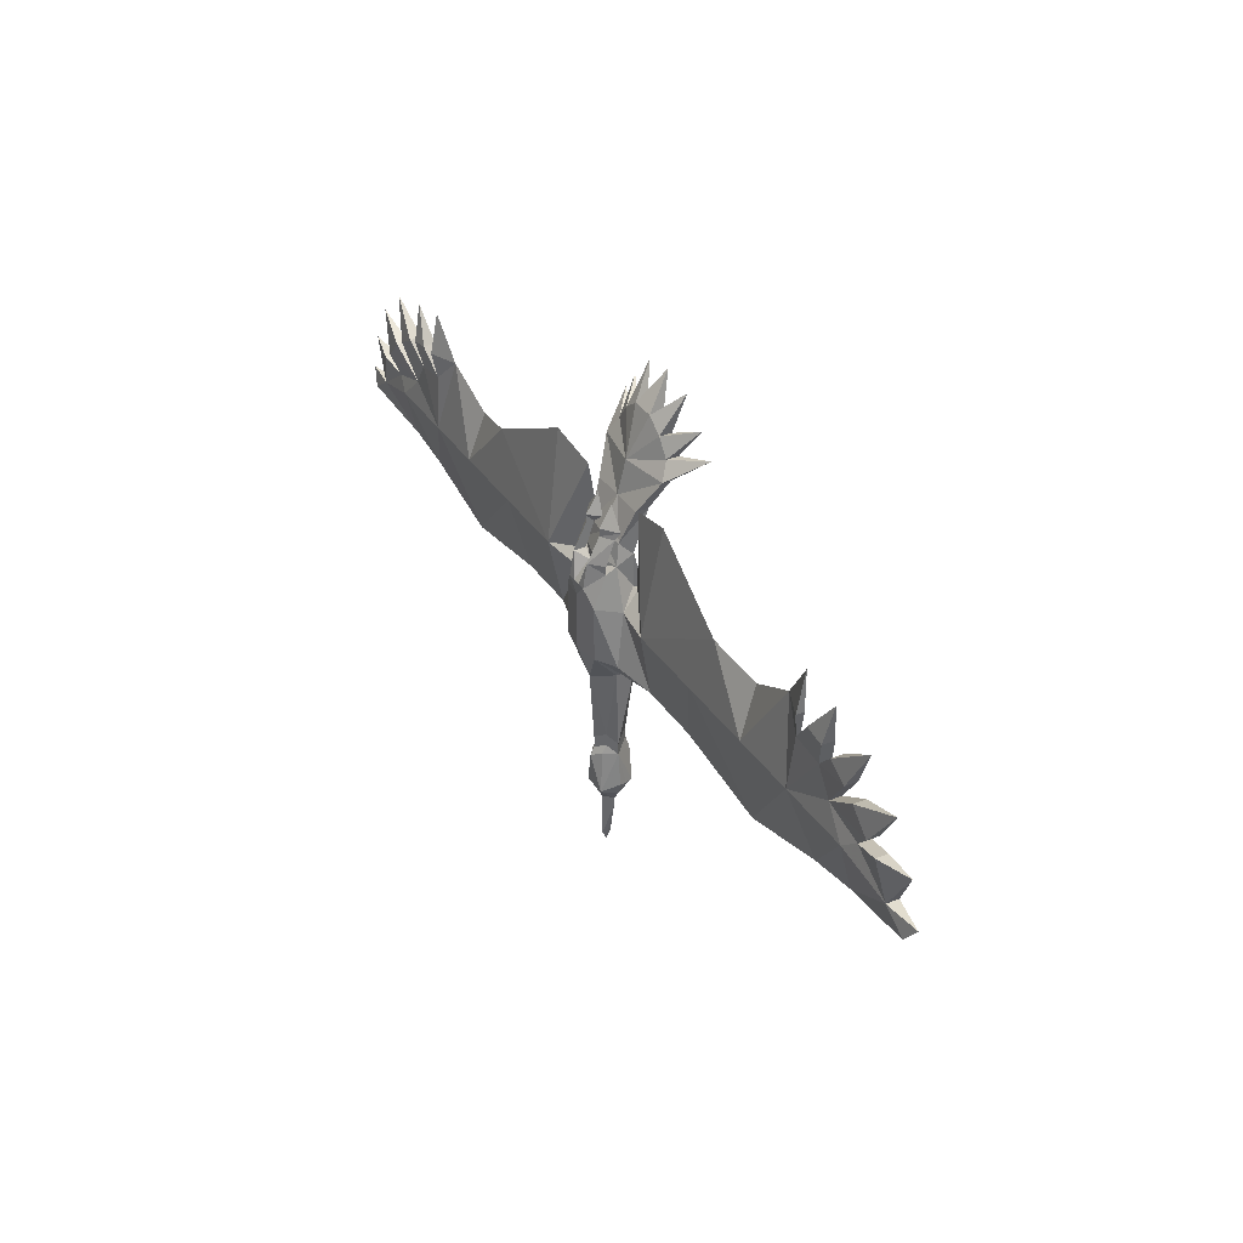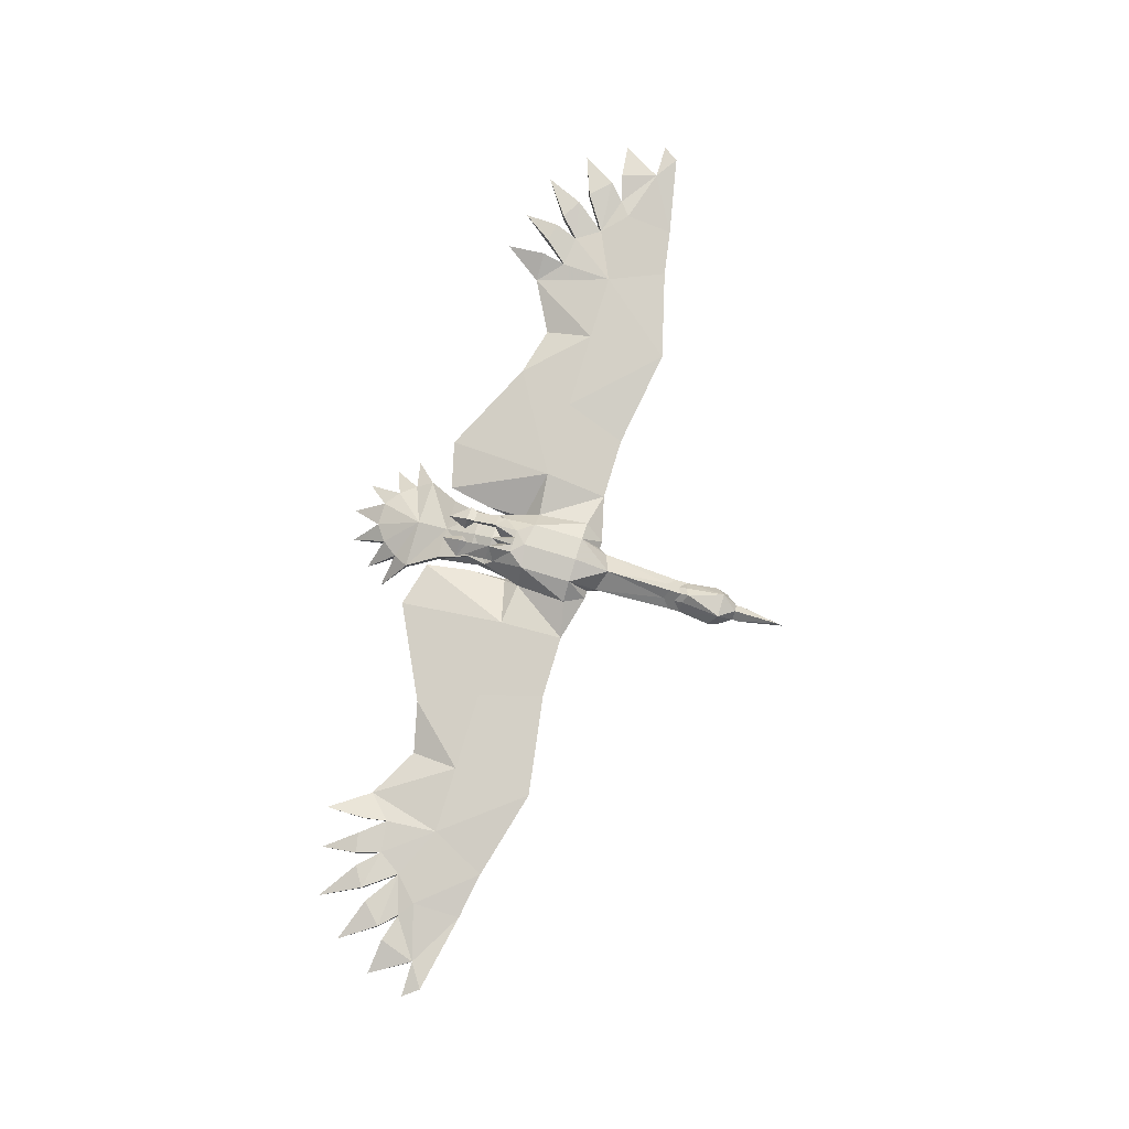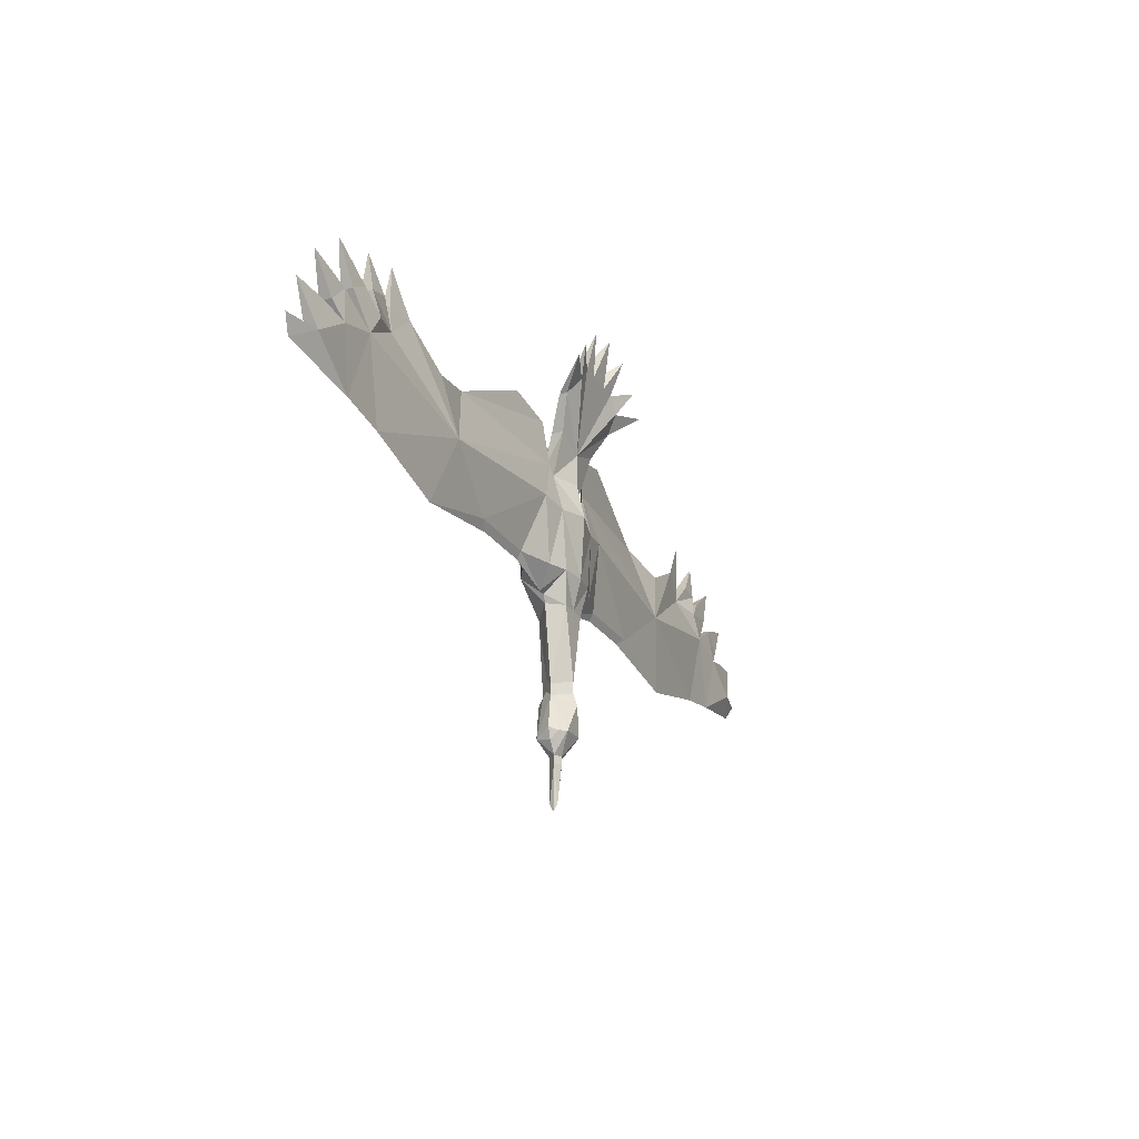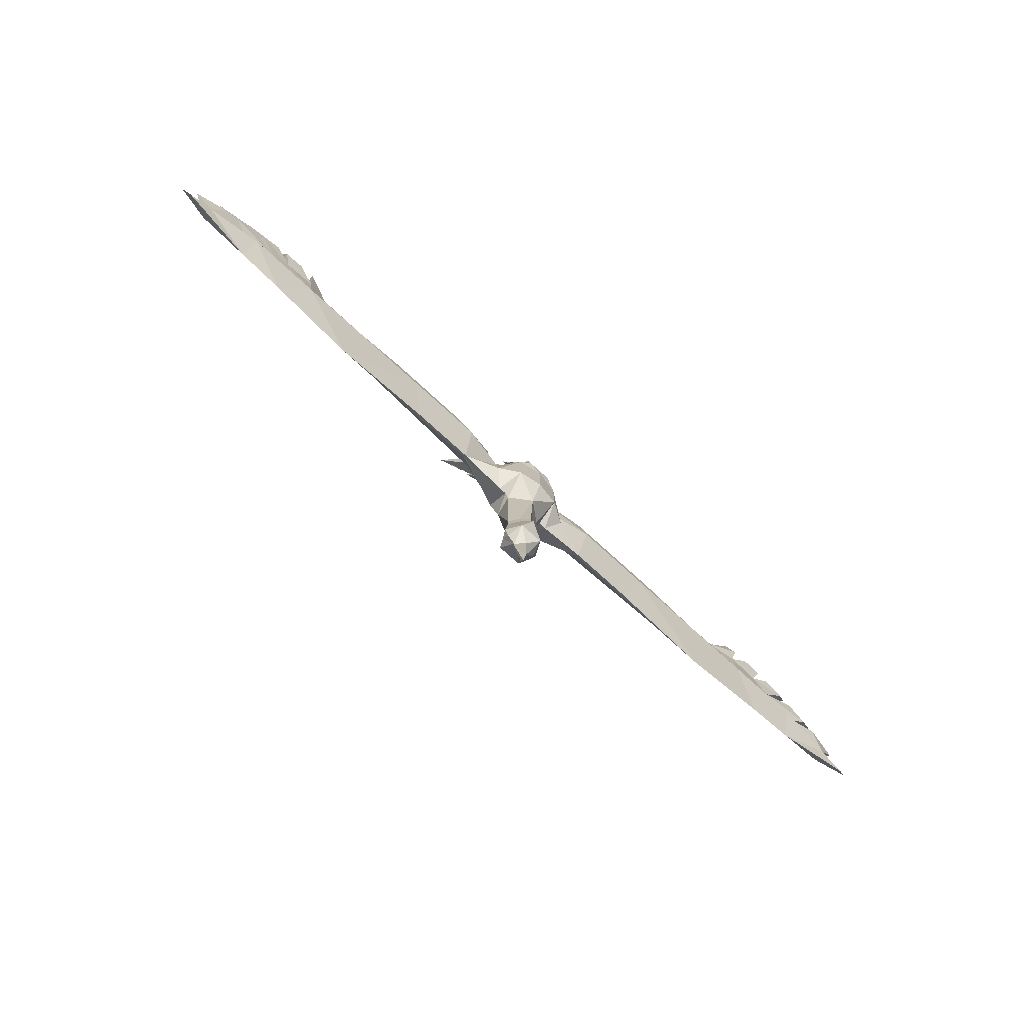
<metadata>
{"format":"obj","ext":"obj","renderer":"f3d","projection":"perspective","resolution":1024,"background":"white","views":[{"elev":34.9,"azim":-118.8,"up":"+Z"},{"elev":78.5,"azim":106.8,"up":"+Y"},{"elev":-24.6,"azim":-64.8,"up":"+Z"},{"elev":-76.3,"azim":137.7,"up":"+Z"}]}
</metadata>
<code>
v 0.05469 -0.1094 0.09375
v 0.05469 -0.1406 0.1094
v 0.05469 -0.1406 0.04688
v 0.07812 -0.1094 0.01562
v 0.04688 -0.07031 0.01562
v 0.04688 -0.09375 0.07812
v 0.007812 -0.09375 0.07812
v 0 -0.09375 0.09375
v 0 -0.1094 0.1328
v 0.04688 -0.1172 0.1328
v 0.0625 -0.1641 0.1953
v 0 -0.1641 0.1719
v 0 -0.1641 0.1094
v 0 -0.1797 0.03906
v 0.0625 -0.1641 0.03125
v 0.07031 -0.1406 0.04688
v 0.1641 -0.09375 0.02344
v 0.1562 -0.1172 -0.1016
v 0.08594 -0.09375 -0.08594
v 0.04688 -0.07031 -0.08594
v 0 -0.0625 -0.08594
v 0 -0.0625 0.02344
v 0.02344 -0.0625 0.04688
v 0.02344 -0.07031 0.09375
v 0.04688 -0.09375 0.09375
v 0.02344 -0.09375 0.09375
v 0.007812 -0.0625 0.04688
v -0.007812 -0.0625 0.04688
v -0.007812 -0.09375 0.07812
v -0.05469 -0.1094 0.09375
v -0.04688 -0.1172 0.1328
v 0 -0.1406 0.1953
v 0.0625 -0.1406 0.1953
v 0.09375 -0.1719 0.2578
v 0.09375 -0.1875 0.2578
v 0.07812 -0.2109 0.2891
v 0.05469 -0.2109 0.3203
v 0.02344 -0.2109 0.3203
v -0.02344 -0.2109 0.3203
v -0.05469 -0.2109 0.3203
v -0.07812 -0.2109 0.2891
v -0.09375 -0.1875 0.2578
v -0.0625 -0.1641 0.1953
v -0.05469 -0.1406 0.1094
v -0.0625 -0.1641 0.03125
v 0 -0.1719 -0.08594
v 0.04688 -0.1641 -0.08594
v 0.08594 -0.1484 -0.08594
v 0.1172 -0.1562 0.03906
v 0.07031 -0.1406 0.125
v 0.08594 -0.1328 0.2109
v 0.1797 -0.125 0.2344
v 0.3672 -0.1094 0.1406
v 0.3203 -0.09375 0.02344
v 0.2812 -0.1172 -0.1016
v 0.1562 -0.125 -0.08594
v 0.0625 -0.1172 -0.125
v 0.04688 -0.1172 -0.125
v 0.03906 -0.1172 -0.1406
v 0 -0.08594 -0.1562
v -0.04688 -0.07031 -0.08594
v -0.04688 -0.07031 0.01562
v -0.02344 -0.0625 0.04688
v 0.02344 -0.09375 0.1406
v 0.04688 -0.1094 0.1406
v 0.02344 -0.1094 0.1406
v 0.02344 -0.09375 0.1562
v 0.05469 -0.1172 0.1562
v 0.007812 -0.1172 0.1562
v 0.02344 -0.1172 0.1953
v 0.3047 -0.125 -0.08594
v 0.4297 -0.1406 0.007812
v 0.7578 -0.1172 -0.07031
v 0.7891 -0.125 0.04688
v 0.7109 -0.125 0.07031
v 0.6641 -0.1172 -0.08594
v 0.7578 -0.09375 0.02344
v 0.8672 -0.1016 -0.007812
v 0.9141 -0.1016 -0.03906
v 0.8672 -0.125 -0.007812
v 0.8438 -0.1172 0.0625
v 0.7891 -0.1016 0.04688
v 0.8203 -0.09375 0.07812
v 0.8203 -0.1172 0.07812
v 0.7812 -0.1172 0.1172
v 0.7109 -0.1016 0.07031
v 0.7578 -0.09375 0.1328
v 0.7578 -0.1172 0.1328
v 0.6797 -0.125 0.1172
v 0.6172 -0.1094 0.125
v 0.4844 -0.1172 -0.1328
v 0.6094 -0.09375 0.02344
v 0.8438 -0.09375 0.0625
v 0.9141 -0.1094 0.07031
v 0.9375 -0.1094 -0.007812
v 0.4766 -0.09375 0.02344
v 0.5703 -0.1172 0.1719
v 0.6172 -0.1016 0.125
v 0.6797 -0.1016 0.1172
v 0.7188 -0.09375 0.1562
v 0.7969 -0.1094 0.2109
v 0.7188 -0.1172 0.1562
v 0.6953 -0.09375 0.1641
v 0.6953 -0.1172 0.1641
v 0.6562 -0.1172 0.1719
v 0.625 -0.1094 0.1719
v 0.4688 -0.125 0.1172
v 0.03125 -0.1562 -0.1484
v 0.03125 -0.125 -0.2969
v 0.01562 -0.1094 -0.2812
v 0 -0.09375 -0.2891
v -0.01562 -0.1094 -0.2812
v -0.03906 -0.1172 -0.1406
v -0.04688 -0.1172 -0.125
v -0.0625 -0.1172 -0.125
v -0.08594 -0.09375 -0.08594
v -0.07812 -0.1094 0.01562
v -0.04688 -0.09375 0.07812
v -0.02344 -0.07031 0.09375
v -0.02344 -0.09375 0.09375
v 0 -0.08594 -0.3281
v 0.02344 -0.09375 -0.3984
v 0 -0.09375 -0.3984
v -0.02344 -0.09375 -0.3984
v -0.01562 -0.1016 -0.3203
v -0.01562 -0.1094 -0.3047
v 0 -0.09375 -0.3125
v 0.01562 -0.1016 -0.3203
v 0.03125 -0.125 -0.3203
v 0.03906 -0.125 -0.3828
v 0.03125 -0.125 -0.4062
v 0.01562 -0.125 -0.4297
v 0 -0.1094 -0.4297
v -0.01562 -0.125 -0.4297
v -0.03125 -0.125 -0.4062
v -0.03906 -0.125 -0.3828
v -0.03125 -0.125 -0.3203
v -0.03125 -0.125 -0.2969
v 0.01562 -0.1094 -0.3047
v 0 -0.1562 -0.3125
v 0 -0.1641 -0.3359
v 0.02344 -0.1562 -0.3906
v 0.03125 -0.1406 -0.3906
v 0 -0.1328 -0.4297
v 0.01562 -0.125 -0.4453
v 0 -0.1094 -0.4453
v -0.01562 -0.125 -0.4453
v -0.02344 -0.1562 -0.3906
v -0.03125 -0.1406 -0.3906
v 0 -0.1562 -0.2891
v -0.03125 -0.1562 -0.1484
v 0 -0.1562 -0.3906
v 0 -0.125 -0.5156
v 0 -0.1328 -0.4453
v 0 -0.1172 -0.5312
v 0 -0.1094 -0.5156
v 0.8672 -0.1094 0.1484
v 0.7812 -0.09375 0.1172
v 0.7031 -0.1094 0.2344
v 0.6562 -0.09375 0.1719
v 0.625 -0.1094 0.25
v 0.625 -0.09375 0.1719
v 0 -0.1562 -0.1484
v -0.04688 -0.1641 -0.08594
v 0.1406 -0.2344 0.3047
v 0.07812 -0.1875 0.2891
v 0.1094 -0.2344 0.3438
v 0.05469 -0.1875 0.3203
v 0.0625 -0.2344 0.3906
v 0.02344 -0.1875 0.3438
v 0 -0.2344 0.4062
v -0.02344 -0.1875 0.3438
v -0.0625 -0.2344 0.3906
v -0.05469 -0.1875 0.3203
v -0.1094 -0.2344 0.3438
v -0.07812 -0.1875 0.2891
v -0.1406 -0.2344 0.3047
v -0.09375 -0.1719 0.2578
v -0.0625 -0.1406 0.1953
v -0.05469 -0.1406 0.04688
v -0.07031 -0.1406 0.04688
v -0.07031 -0.1406 0.125
v -0.1172 -0.1562 0.03906
v -0.08594 -0.1484 -0.08594
v 0 -0.1562 0.2578
v -0.04688 -0.09375 0.09375
v -0.04688 -0.1094 0.1406
v -0.02344 -0.09375 0.1406
v -0.02344 -0.1094 0.1406
v -0.007812 -0.1172 0.1562
v -0.05469 -0.1172 0.1562
v -0.02344 -0.09375 0.1562
v -0.02344 -0.1172 0.1953
v -0.1641 -0.09375 0.02344
v -0.08594 -0.1328 0.2109
v -0.3672 -0.1094 0.1406
v -0.4297 -0.1406 0.007812
v -0.3047 -0.125 -0.08594
v -0.1562 -0.125 -0.08594
v -0.1562 -0.1172 -0.1016
v -0.2812 -0.1172 -0.1016
v -0.3203 -0.09375 0.02344
v -0.1797 -0.125 0.2344
v -0.7578 -0.1172 -0.07031
v -0.7109 -0.125 0.07031
v -0.7891 -0.125 0.04688
v -0.8672 -0.125 -0.007812
v -0.9141 -0.1016 -0.03906
v -0.8672 -0.1016 -0.007812
v -0.7578 -0.09375 0.02344
v -0.6641 -0.1172 -0.08594
v -0.6172 -0.1094 0.125
v -0.6797 -0.125 0.1172
v -0.7578 -0.1172 0.1328
v -0.7578 -0.09375 0.1328
v -0.7109 -0.1016 0.07031
v -0.7812 -0.1172 0.1172
v -0.8203 -0.1172 0.07812
v -0.8203 -0.09375 0.07812
v -0.7891 -0.1016 0.04688
v -0.8438 -0.1172 0.0625
v -0.9141 -0.1094 0.07031
v -0.9375 -0.1094 -0.007812
v -0.4844 -0.1172 -0.1328
v -0.8672 -0.1094 0.1484
v -0.7812 -0.09375 0.1172
v -0.8438 -0.09375 0.0625
v -0.7188 -0.1172 0.1562
v -0.7969 -0.1094 0.2109
v -0.7188 -0.09375 0.1562
v -0.6797 -0.1016 0.1172
v -0.6094 -0.09375 0.02344
v -0.4766 -0.09375 0.02344
v -0.6953 -0.1172 0.1641
v -0.6562 -0.1172 0.1719
v -0.7031 -0.1094 0.2344
v -0.6953 -0.09375 0.1641
v -0.6172 -0.1016 0.125
v -0.6562 -0.09375 0.1719
v -0.625 -0.1094 0.1719
v -0.5703 -0.1172 0.1719
v -0.625 -0.1094 0.25
v -0.625 -0.09375 0.1719
v -0.4688 -0.125 0.1172
f 1 2 3
f 1 3 4
f 1 4 5
f 2 10 11
f 2 11 12
f 2 12 13
f 2 13 14
f 2 15 3
f 3 15 16
f 3 16 4
f 4 16 17
f 4 17 18
f 4 18 19
f 4 19 5
f 9 31 32
f 9 32 10
f 10 32 33
f 10 33 11
f 12 43 44
f 12 44 13
f 13 44 14
f 15 46 47
f 15 47 48
f 15 48 49
f 15 49 50
f 15 50 16
f 16 50 51
f 16 51 17
f 18 56 57
f 18 57 19
f 47 57 48
f 48 57 56
f 48 56 49
f 49 72 50
f 50 72 53
f 50 53 51
f 51 53 52
f 73 74 75
f 73 75 76
f 73 78 79
f 73 79 80
f 73 80 74
f 75 90 72
f 75 72 76
f 90 97 72
f 72 97 107
f 72 107 53
f 62 116 117
f 62 117 30
f 163 47 46
f 163 46 164
f 35 165 36
f 36 165 166
f 36 166 167
f 36 167 37
f 37 167 168
f 37 168 169
f 37 169 38
f 38 169 170
f 38 170 171
f 38 171 39
f 39 171 172
f 39 172 173
f 39 173 40
f 40 173 174
f 40 174 175
f 40 175 41
f 41 175 176
f 41 176 177
f 41 177 42
f 42 177 178
f 43 179 31
f 43 31 44
f 44 30 180
f 44 180 45
f 45 180 181
f 45 181 182
f 45 182 183
f 45 183 184
f 45 184 164
f 45 164 46
f 35 34 165
f 165 34 166
f 166 168 167
f 170 169 168
f 170 172 171
f 172 174 173
f 117 180 30
f 180 117 181
f 181 117 194
f 181 194 195
f 181 195 182
f 182 195 196
f 182 196 197
f 182 197 183
f 183 199 184
f 184 199 115
f 184 115 164
f 199 200 115
f 115 200 116
f 116 200 117
f 117 200 194
f 195 203 196
f 204 205 206
f 204 206 207
f 204 207 208
f 204 208 209
f 204 211 205
f 205 211 197
f 205 197 212
f 241 212 197
f 241 197 244
f 196 244 197
f 174 176 175
f 177 176 178
f 179 32 31
f 1 5 6
f 1 6 7
f 1 7 8
f 1 8 9
f 1 9 10
f 1 10 2
f 2 14 15
f 6 25 26
f 6 26 7
f 8 29 30
f 8 30 9
f 9 30 31
f 14 44 45
f 14 45 46
f 14 46 15
f 62 30 118
f 29 120 118
f 29 118 30
f 44 31 30
f 118 120 186
f 5 19 20
f 5 22 23
f 5 23 6
f 6 23 24
f 6 24 25
f 7 26 24
f 7 24 27
f 7 27 8
f 8 27 28
f 8 28 29
f 19 57 20
f 20 57 58
f 20 58 59
f 22 62 63
f 22 63 28
f 22 28 27
f 22 27 23
f 23 27 24
f 61 113 114
f 61 114 115
f 61 115 116
f 61 116 62
f 62 118 63
f 63 118 119
f 63 119 28
f 28 119 29
f 29 119 120
f 122 129 130
f 122 130 131
f 122 131 132
f 124 134 135
f 124 135 136
f 124 136 137
f 129 141 142
f 129 142 143
f 129 143 130
f 131 143 132
f 132 143 142
f 132 142 144
f 134 144 148
f 134 148 149
f 134 149 135
f 136 149 137
f 137 149 148
f 137 148 141
f 152 142 141
f 152 141 148
f 152 148 144
f 152 144 142
f 118 186 119
f 5 20 21
f 5 21 22
f 20 59 60
f 20 60 21
f 21 60 61
f 21 61 62
f 21 62 22
f 59 109 110
f 59 110 60
f 60 110 111
f 60 111 112
f 60 112 113
f 60 113 61
f 121 122 123
f 121 123 124
f 121 124 125
f 121 125 126
f 121 126 127
f 121 127 128
f 121 128 122
f 122 128 129
f 124 137 125
f 125 137 126
f 126 137 138
f 126 138 112
f 126 112 127
f 127 112 111
f 127 111 139
f 127 139 128
f 128 139 129
f 129 139 110
f 129 110 109
f 138 113 112
f 111 110 139
f 11 33 34
f 11 34 35
f 11 35 12
f 12 35 36
f 12 36 37
f 12 37 38
f 12 38 39
f 12 39 40
f 12 40 41
f 12 41 42
f 12 42 43
f 17 51 52
f 17 52 53
f 17 53 54
f 17 54 55
f 17 55 18
f 18 55 56
f 49 56 71
f 49 71 72
f 73 76 77
f 73 77 78
f 76 72 91
f 76 91 92
f 76 92 77
f 77 92 86
f 77 86 82
f 77 82 78
f 72 71 91
f 91 71 55
f 91 55 54
f 91 54 96
f 91 96 92
f 92 96 97
f 92 97 98
f 92 98 99
f 92 99 86
f 53 107 96
f 53 96 54
f 55 71 56
f 153 145 154
f 153 154 147
f 153 147 155
f 153 155 145
f 145 155 156
f 145 156 146
f 146 156 147
f 147 156 155
f 96 107 97
f 42 178 43
f 43 178 179
f 166 34 185
f 166 185 168
f 170 168 185
f 170 185 172
f 32 34 33
f 34 32 185
f 185 32 178
f 185 178 176
f 185 176 174
f 185 174 172
f 183 197 198
f 183 198 199
f 194 200 201
f 194 201 202
f 194 202 196
f 194 196 203
f 194 203 195
f 204 209 210
f 204 210 211
f 197 211 224
f 197 224 198
f 198 224 201
f 198 201 199
f 199 201 200
f 220 216 210
f 220 210 209
f 216 231 232
f 216 232 210
f 210 232 211
f 211 232 224
f 224 232 233
f 224 233 202
f 224 202 201
f 241 244 233
f 241 233 232
f 241 232 238
f 244 196 233
f 233 196 202
f 232 231 238
f 32 179 178
f 26 64 24
f 24 64 65
f 24 65 25
f 25 65 66
f 25 66 26
f 26 66 64
f 64 66 67
f 64 67 68
f 64 68 65
f 65 68 69
f 65 69 66
f 66 69 67
f 67 69 70
f 67 70 68
f 68 70 69
f 119 186 187
f 119 187 188
f 119 188 120
f 120 188 189
f 120 189 186
f 186 189 187
f 187 189 190
f 187 190 191
f 187 191 188
f 188 191 192
f 188 192 189
f 189 192 190
f 190 192 193
f 190 193 191
f 191 193 192
f 74 80 81
f 74 81 82
f 74 82 83
f 74 83 84
f 74 84 85
f 74 85 75
f 75 85 86
f 75 86 87
f 75 87 88
f 75 88 89
f 75 89 90
f 78 82 93
f 78 93 94
f 78 94 80
f 78 80 95
f 78 95 79
f 79 95 80
f 86 99 87
f 87 99 100
f 87 100 101
f 87 101 88
f 88 101 102
f 88 102 89
f 89 102 99
f 89 99 103
f 89 103 104
f 89 104 90
f 90 104 105
f 90 105 98
f 90 98 106
f 90 106 97
f 80 94 81
f 81 94 93
f 81 93 82
f 84 157 85
f 85 157 158
f 85 158 86
f 86 158 83
f 86 83 82
f 104 159 105
f 105 159 160
f 105 160 98
f 98 160 103
f 98 103 99
f 106 161 97
f 97 161 162
f 97 162 98
f 98 162 106
f 106 162 161
f 84 83 157
f 157 83 158
f 101 100 102
f 102 100 99
f 104 103 159
f 159 103 160
f 205 212 213
f 205 213 214
f 205 214 215
f 205 215 216
f 205 216 217
f 205 217 206
f 206 217 218
f 206 218 219
f 206 219 220
f 206 220 221
f 206 221 207
f 207 221 222
f 207 222 209
f 207 209 223
f 207 223 208
f 208 223 209
f 218 217 225
f 218 225 219
f 219 225 226
f 219 226 216
f 219 216 220
f 220 209 227
f 220 227 221
f 221 227 222
f 222 227 209
f 214 228 229
f 214 229 215
f 215 229 230
f 215 230 231
f 215 231 216
f 234 235 236
f 234 236 237
f 234 237 213
f 234 213 212
f 234 212 235
f 235 212 238
f 235 238 239
f 235 239 236
f 236 239 237
f 237 239 238
f 237 238 231
f 237 231 213
f 213 231 228
f 213 228 214
f 240 241 242
f 240 242 243
f 240 243 238
f 240 238 212
f 240 212 241
f 241 238 243
f 241 243 242
f 225 217 226
f 226 217 216
f 229 228 230
f 230 228 231
f 47 58 57
f 58 47 108
f 58 108 59
f 59 108 109
f 129 109 140
f 129 140 141
f 137 141 140
f 137 140 150
f 137 150 138
f 138 150 151
f 138 151 113
f 47 163 108
f 108 163 150
f 108 150 109
f 109 150 140
f 163 164 151
f 163 151 150
f 164 115 114
f 164 114 151
f 151 114 113
f 122 132 133
f 122 133 123
f 123 133 124
f 124 133 134
f 132 144 145
f 132 145 146
f 132 146 133
f 133 146 134
f 134 146 147
f 134 147 144
f 144 154 145
f 154 144 147
f 130 143 131
f 135 149 136

</code>
